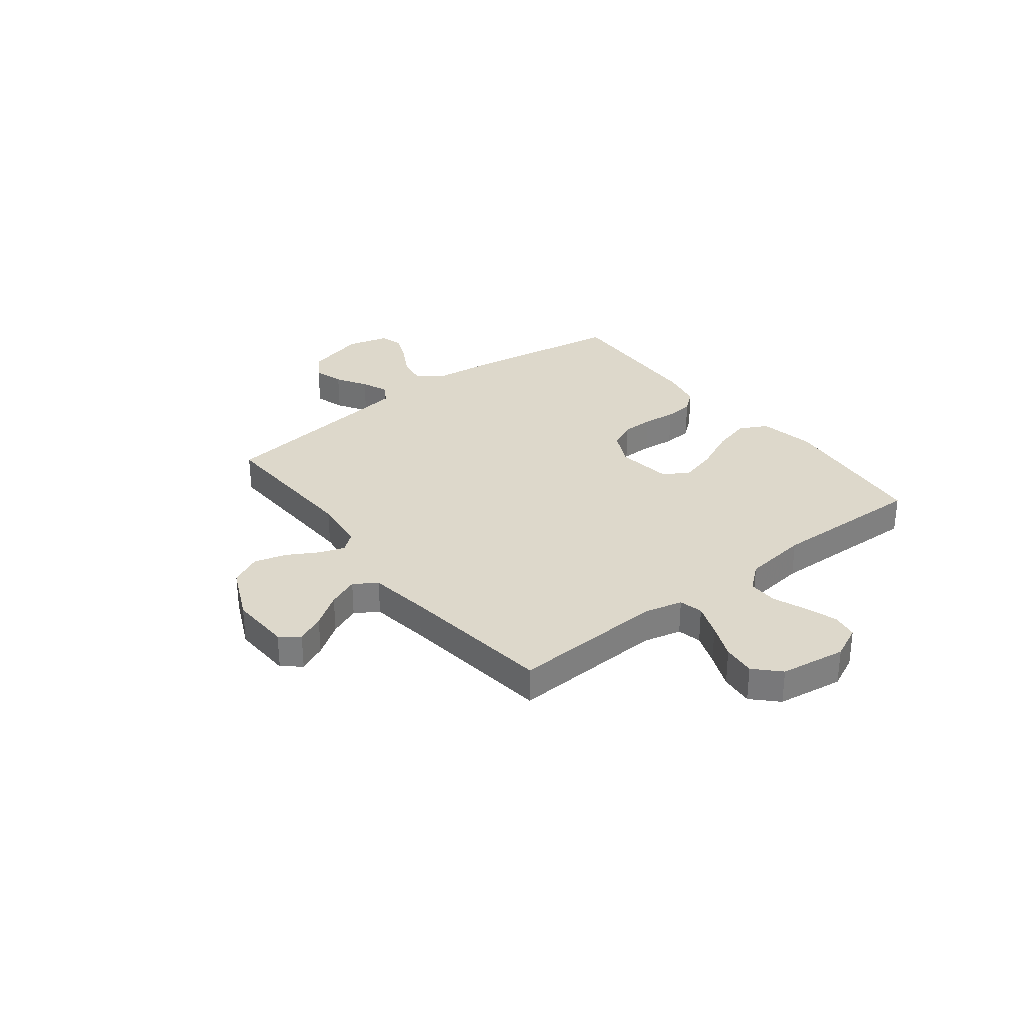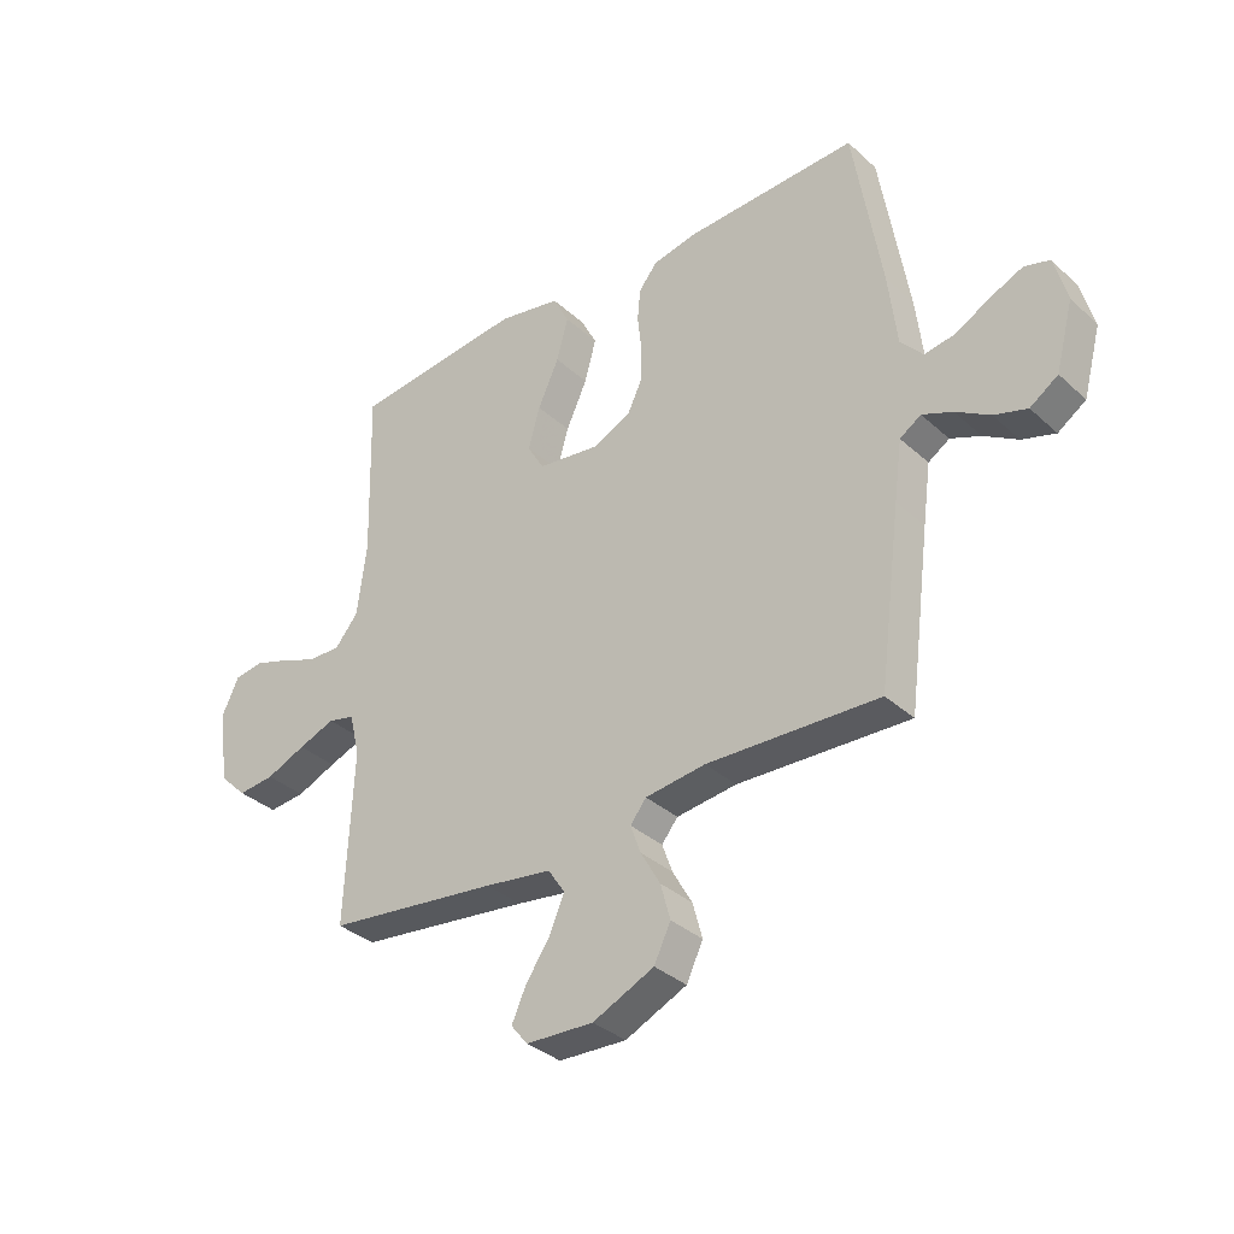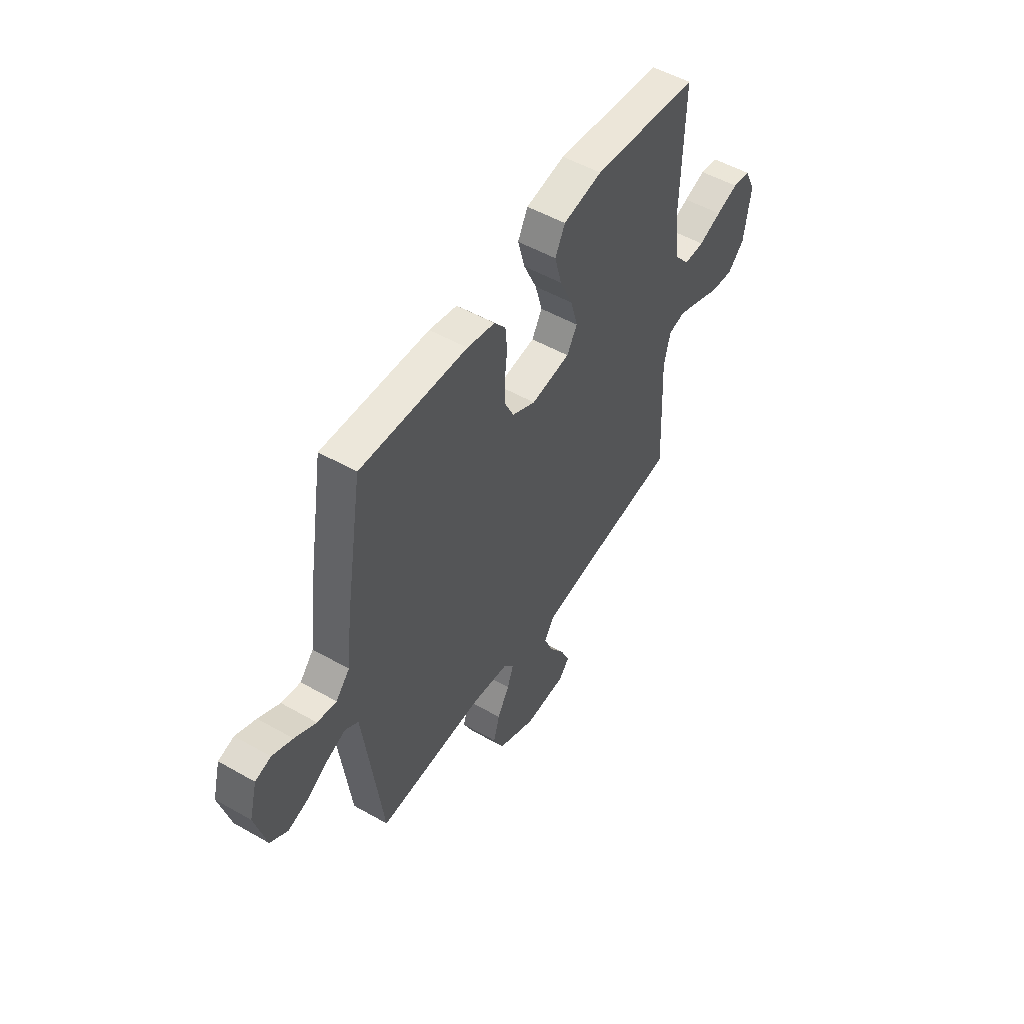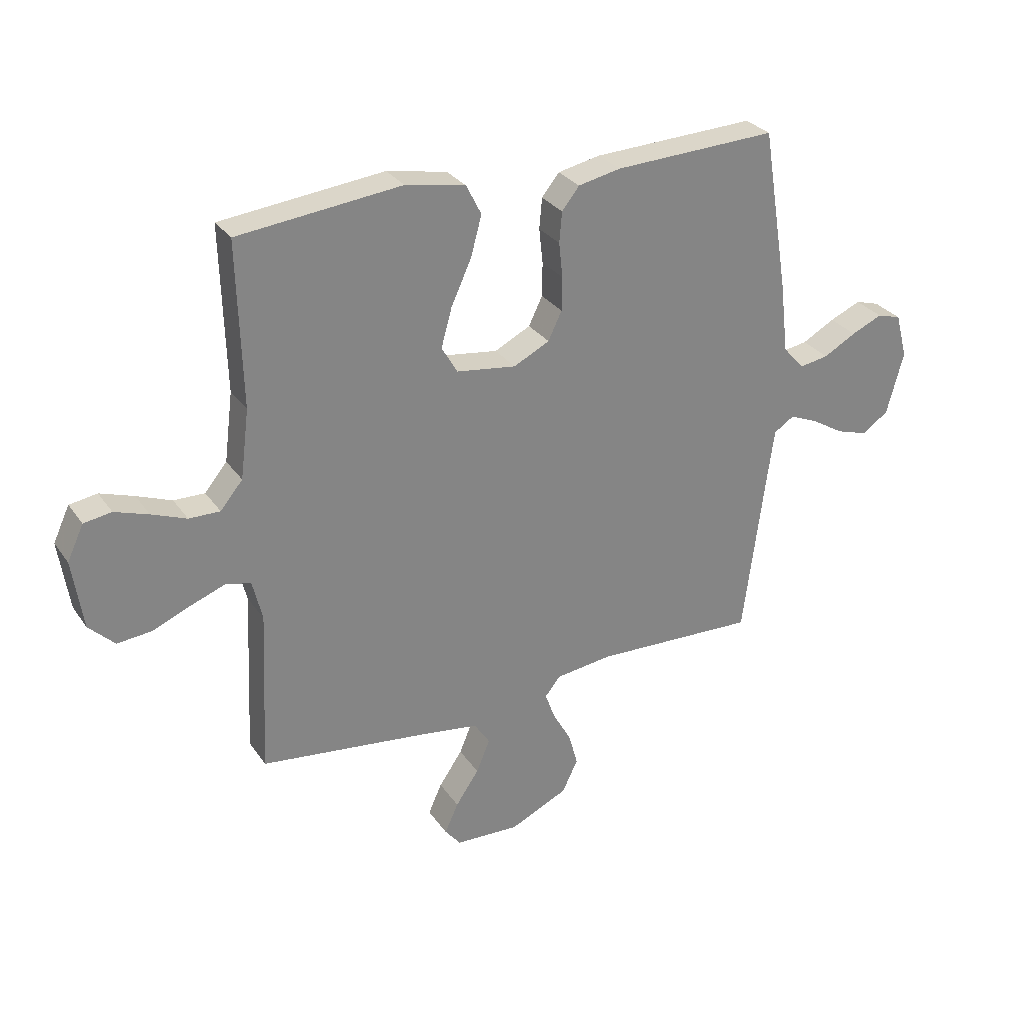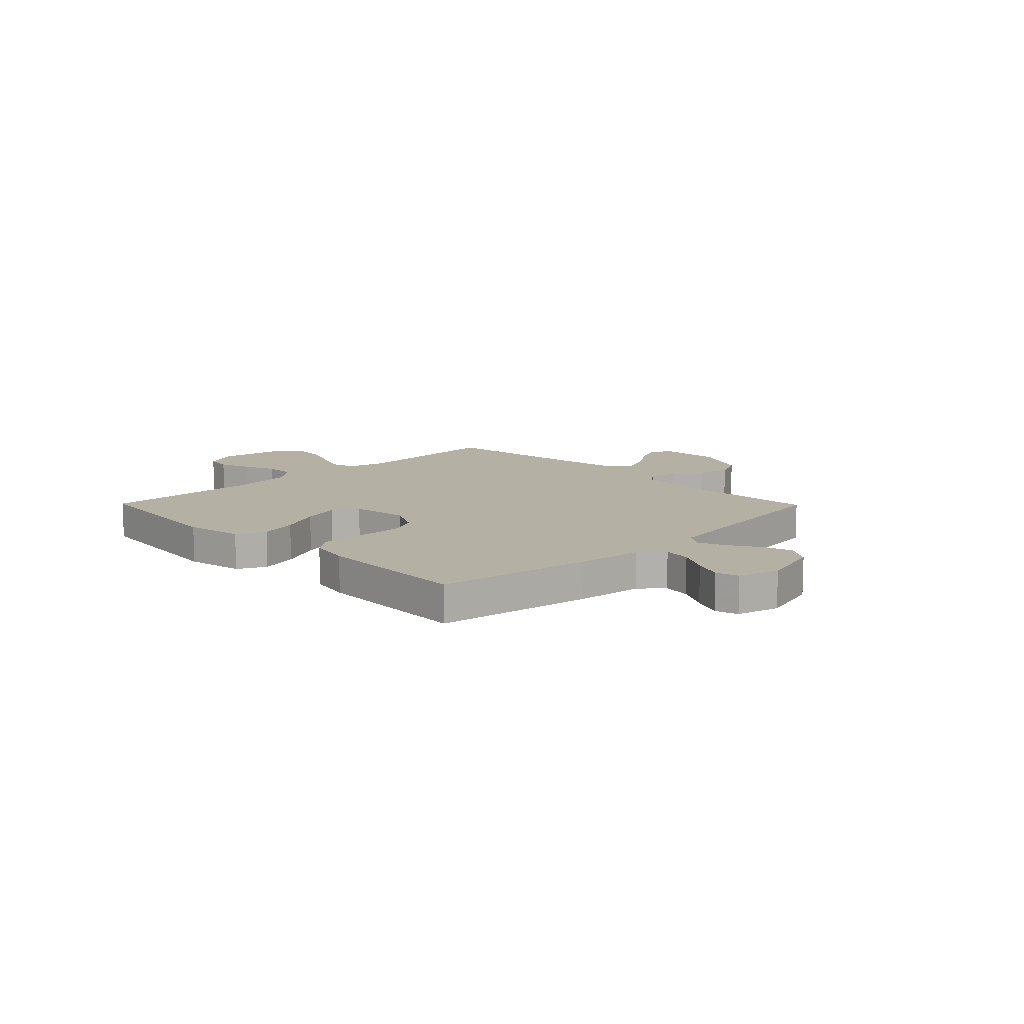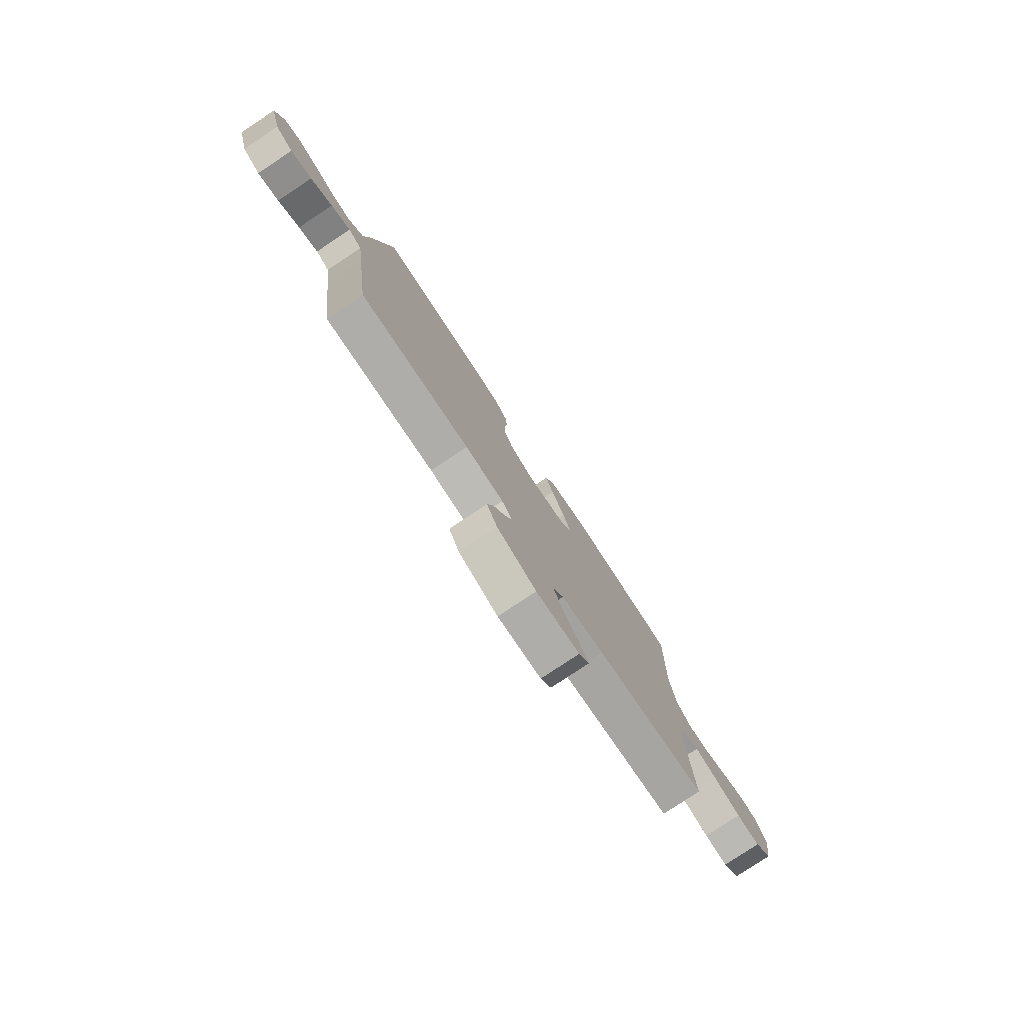
<metadata>
{"format":"obj","ext":"obj","renderer":"f3d","projection":"perspective","resolution":1024,"background":"white","views":[{"elev":31.3,"azim":-127.9,"up":"+Y"},{"elev":-34.4,"azim":39.7,"up":"+Z"},{"elev":51.7,"azim":121.7,"up":"+Z"},{"elev":29.3,"azim":-28.1,"up":"+Z"},{"elev":11.6,"azim":45.6,"up":"+Y"},{"elev":-79.1,"azim":123.6,"up":"+Z"}]}
</metadata>
<code>
v -0.5 0.07 0.5
v -0.2 0.07 0.532
v -0.09 0.07 0.511
v -0.062 0.07 0.456
v -0.082 0.07 0.382
v -0.119 0.07 0.302
v -0.139 0.07 0.23
v -0.11 0.07 0.18
v 0 0.07 0.165
v 0.066 0.07 0.198
v 0.091 0.07 0.25
v 0.092 0.07 0.312
v 0.085 0.07 0.376
v 0.09 0.07 0.432
v 0.122 0.07 0.472
v 0.2 0.07 0.488
v 0.5 0.07 0.5
v 0.549 0.07 0.2
v 0.564 0.07 0.072
v 0.603 0.07 0.028
v 0.657 0.07 0.037
v 0.717 0.07 0.07
v 0.774 0.07 0.095
v 0.818 0.07 0.082
v 0.84 0.07 0
v 0.809 0.07 -0.116
v 0.76 0.07 -0.149
v 0.702 0.07 -0.131
v 0.643 0.07 -0.095
v 0.59 0.07 -0.073
v 0.553 0.07 -0.097
v 0.539 0.07 -0.2
v 0.5 0.07 -0.5
v 0.2 0.07 -0.488
v 0.095 0.07 -0.501
v 0.067 0.07 -0.536
v 0.085 0.07 -0.586
v 0.119 0.07 -0.646
v 0.136 0.07 -0.708
v 0.107 0.07 -0.768
v 0 0.07 -0.817
v -0.118 0.07 -0.812
v -0.147 0.07 -0.776
v -0.122 0.07 -0.721
v -0.079 0.07 -0.658
v -0.054 0.07 -0.598
v -0.083 0.07 -0.554
v -0.2 0.07 -0.537
v -0.5 0.07 -0.5
v -0.486 0.07 -0.2
v -0.504 0.07 -0.126
v -0.55 0.07 -0.115
v -0.614 0.07 -0.139
v -0.683 0.07 -0.168
v -0.747 0.07 -0.174
v -0.794 0.07 -0.128
v -0.813 0.07 0
v -0.783 0.07 0.064
v -0.732 0.07 0.072
v -0.67 0.07 0.051
v -0.606 0.07 0.026
v -0.549 0.07 0.025
v -0.508 0.07 0.074
v -0.492 0.07 0.2
v -0.5 0 0.5
v -0.2 0 0.532
v -0.09 0 0.511
v -0.062 0 0.456
v -0.082 0 0.382
v -0.119 0 0.302
v -0.139 0 0.23
v -0.11 0 0.18
v 0 0 0.165
v 0.066 0 0.198
v 0.091 0 0.25
v 0.092 0 0.312
v 0.085 0 0.376
v 0.09 0 0.432
v 0.122 0 0.472
v 0.2 0 0.488
v 0.5 0 0.5
v 0.549 0 0.2
v 0.564 0 0.072
v 0.603 0 0.028
v 0.657 0 0.037
v 0.717 0 0.07
v 0.774 0 0.095
v 0.818 0 0.082
v 0.84 0 0
v 0.809 0 -0.116
v 0.76 0 -0.149
v 0.702 0 -0.131
v 0.643 0 -0.095
v 0.59 0 -0.073
v 0.553 0 -0.097
v 0.539 0 -0.2
v 0.5 0 -0.5
v 0.2 0 -0.488
v 0.095 0 -0.501
v 0.067 0 -0.536
v 0.085 0 -0.586
v 0.119 0 -0.646
v 0.136 0 -0.708
v 0.107 0 -0.768
v 0 0 -0.817
v -0.118 0 -0.812
v -0.147 0 -0.776
v -0.122 0 -0.721
v -0.079 0 -0.658
v -0.054 0 -0.598
v -0.083 0 -0.554
v -0.2 0 -0.537
v -0.5 0 -0.5
v -0.486 0 -0.2
v -0.504 0 -0.126
v -0.55 0 -0.115
v -0.614 0 -0.139
v -0.683 0 -0.168
v -0.747 0 -0.174
v -0.794 0 -0.128
v -0.813 0 0
v -0.783 0 0.064
v -0.732 0 0.072
v -0.67 0 0.051
v -0.606 0 0.026
v -0.549 0 0.025
v -0.508 0 0.074
v -0.492 0 0.2
f 59 60 61
f 58 59 61
f 57 58 61
f 56 57 61
f 55 56 61
f 54 55 61
f 53 54 61
f 52 53 61 62
f 51 52 62 63
f 48 49 50
f 51 63 64
f 50 51 64
f 48 50 64
f 47 48 64
f 43 44 45
f 42 43 45
f 41 42 45
f 40 41 45
f 39 40 45
f 38 39 45
f 37 38 45
f 36 37 45 46
f 47 64 1
f 46 47 1
f 36 46 1
f 35 36 1
f 27 28 29
f 26 27 29
f 25 26 29
f 24 25 29
f 23 24 29
f 22 23 29
f 21 22 29
f 20 21 29 30
f 19 20 30 31
f 19 31 32
f 18 19 32
f 17 18 32
f 16 17 32
f 15 16 32
f 14 15 32
f 13 14 32
f 12 13 32
f 4 5 6
f 3 4 6
f 2 3 6
f 1 2 6
f 1 6 7
f 1 7 8
f 35 1 8
f 34 35 8
f 32 33 34
f 12 32 34
f 11 12 34
f 34 8 9
f 34 9 10
f 10 11 34
f 125 124 123
f 125 123 122
f 125 122 121
f 125 121 120
f 125 120 119
f 125 119 118
f 125 118 117
f 126 125 117 116
f 127 126 116 115
f 114 113 112
f 128 127 115
f 128 115 114
f 128 114 112
f 128 112 111
f 109 108 107
f 109 107 106
f 109 106 105
f 109 105 104
f 109 104 103
f 109 103 102
f 109 102 101
f 110 109 101 100
f 65 128 111
f 65 111 110
f 65 110 100
f 65 100 99
f 93 92 91
f 93 91 90
f 93 90 89
f 93 89 88
f 93 88 87
f 93 87 86
f 93 86 85
f 94 93 85 84
f 95 94 84 83
f 96 95 83
f 96 83 82
f 96 82 81
f 96 81 80
f 96 80 79
f 96 79 78
f 96 78 77
f 96 77 76
f 70 69 68
f 70 68 67
f 70 67 66
f 70 66 65
f 71 70 65
f 72 71 65
f 72 65 99
f 72 99 98
f 98 97 96
f 98 96 76
f 98 76 75
f 73 72 98
f 74 73 98
f 98 75 74
f 1 65 66 2
f 2 66 67 3
f 3 67 68 4
f 4 68 69 5
f 5 69 70 6
f 6 70 71 7
f 7 71 72 8
f 8 72 73 9
f 9 73 74 10
f 10 74 75 11
f 11 75 76 12
f 12 76 77 13
f 13 77 78 14
f 14 78 79 15
f 15 79 80 16
f 16 80 81 17
f 17 81 82 18
f 18 82 83 19
f 19 83 84 20
f 20 84 85 21
f 21 85 86 22
f 22 86 87 23
f 23 87 88 24
f 24 88 89 25
f 25 89 90 26
f 26 90 91 27
f 27 91 92 28
f 28 92 93 29
f 29 93 94 30
f 30 94 95 31
f 31 95 96 32
f 32 96 97 33
f 33 97 98 34
f 34 98 99 35
f 35 99 100 36
f 36 100 101 37
f 37 101 102 38
f 38 102 103 39
f 39 103 104 40
f 40 104 105 41
f 41 105 106 42
f 42 106 107 43
f 43 107 108 44
f 44 108 109 45
f 45 109 110 46
f 46 110 111 47
f 47 111 112 48
f 48 112 113 49
f 49 113 114 50
f 50 114 115 51
f 51 115 116 52
f 52 116 117 53
f 53 117 118 54
f 54 118 119 55
f 55 119 120 56
f 56 120 121 57
f 57 121 122 58
f 58 122 123 59
f 59 123 124 60
f 60 124 125 61
f 61 125 126 62
f 62 126 127 63
f 63 127 128 64
f 64 128 65 1

</code>
